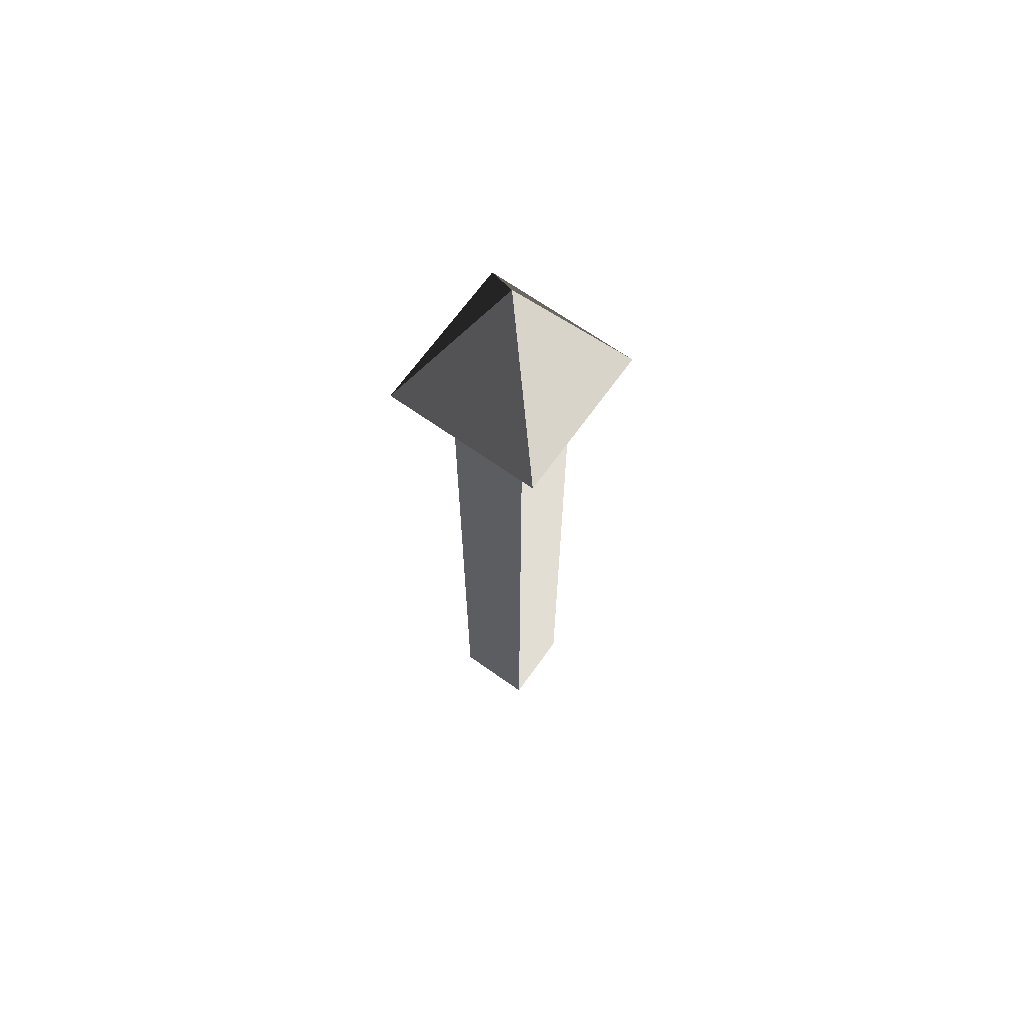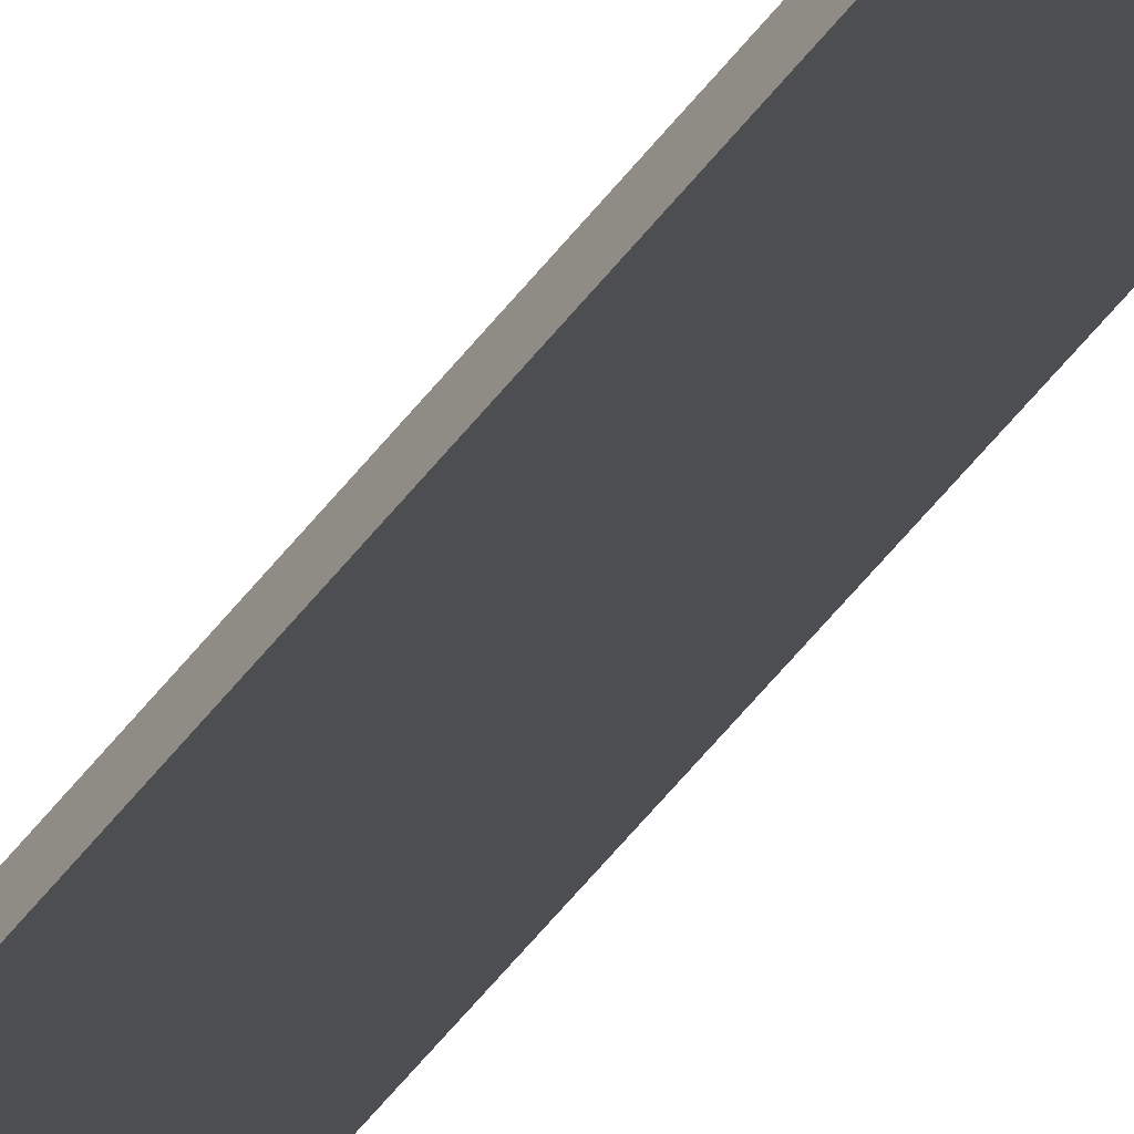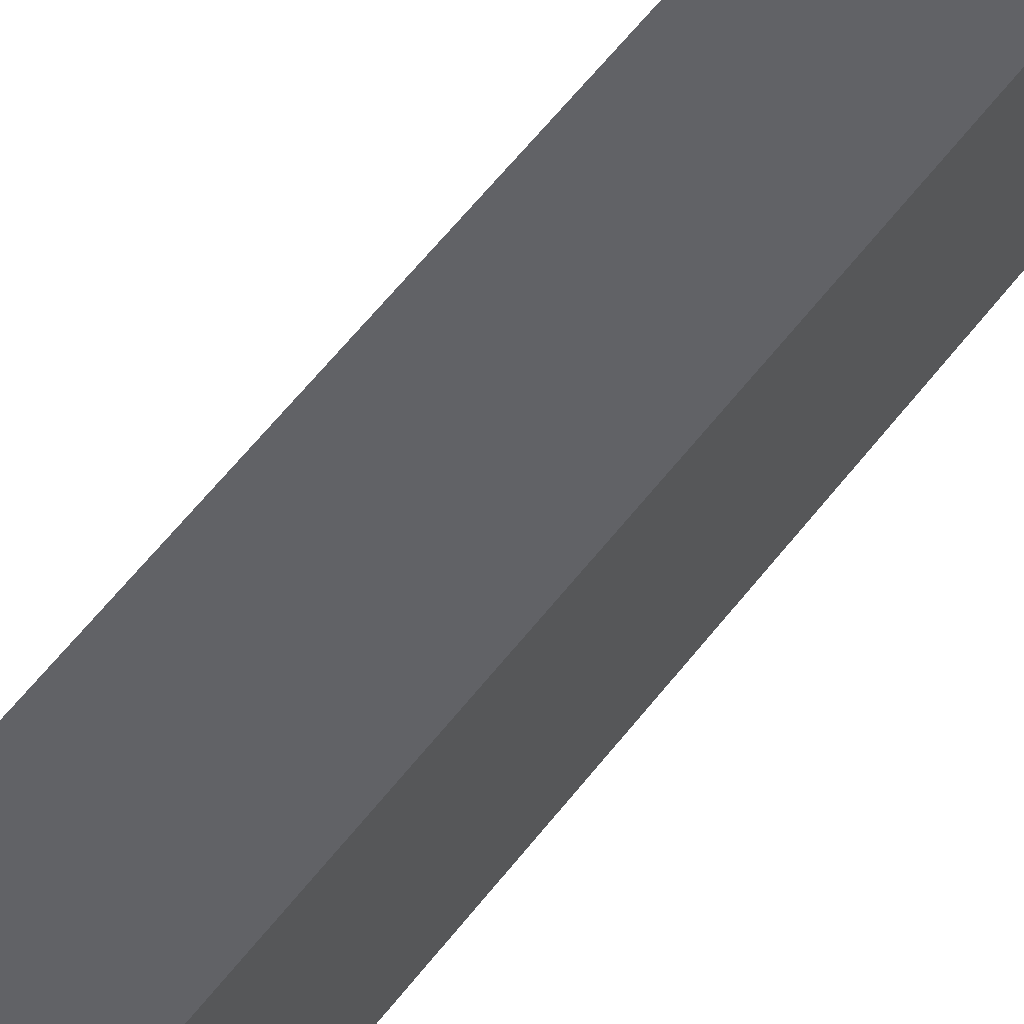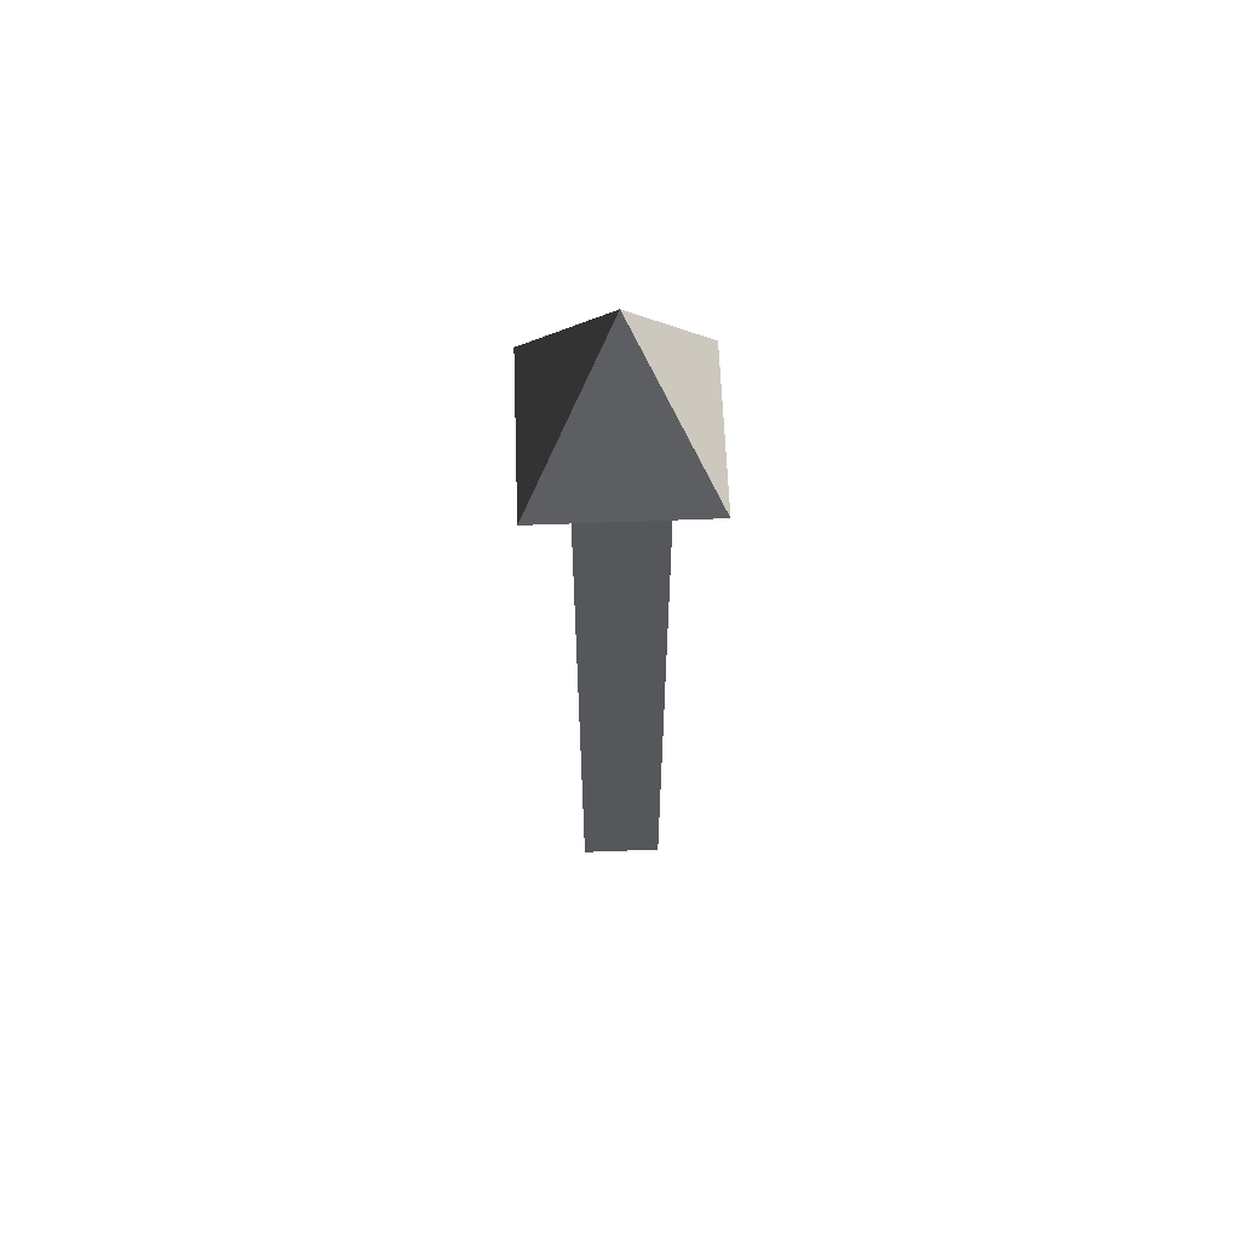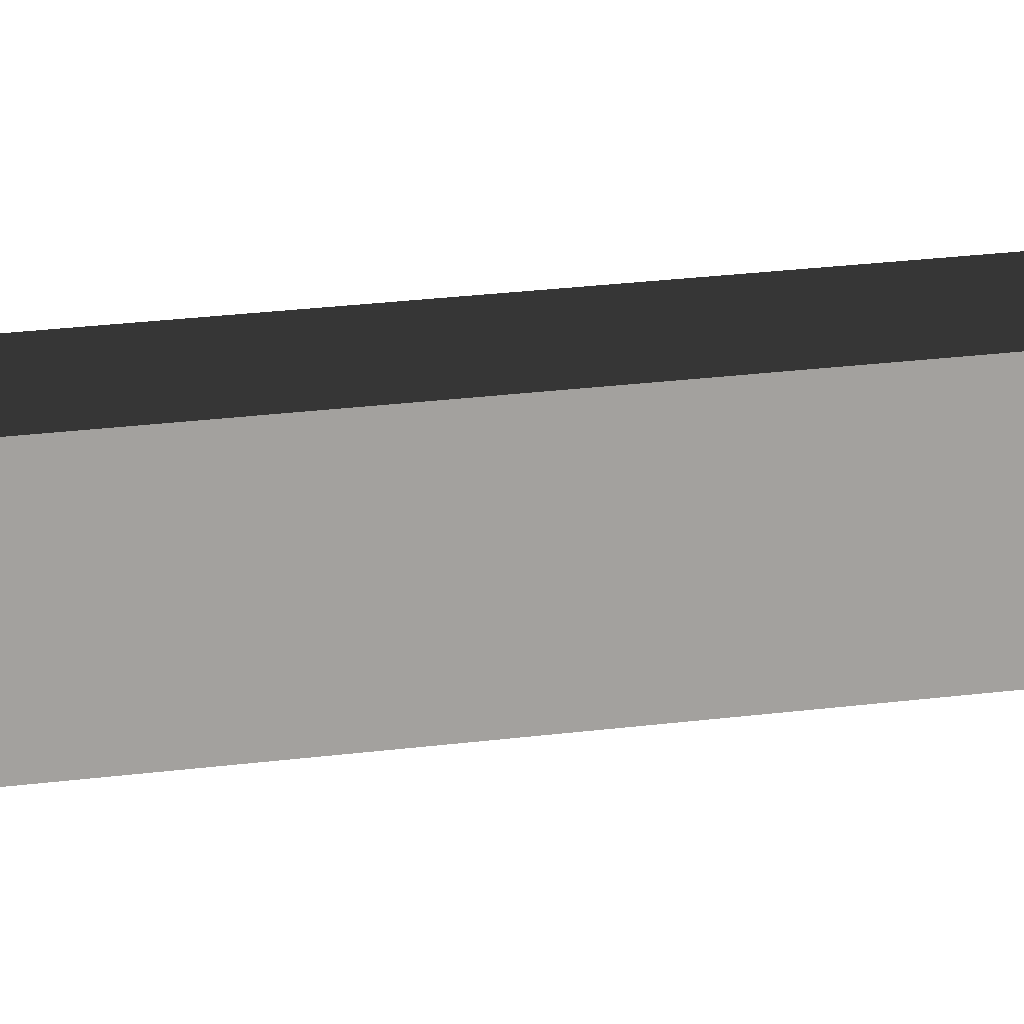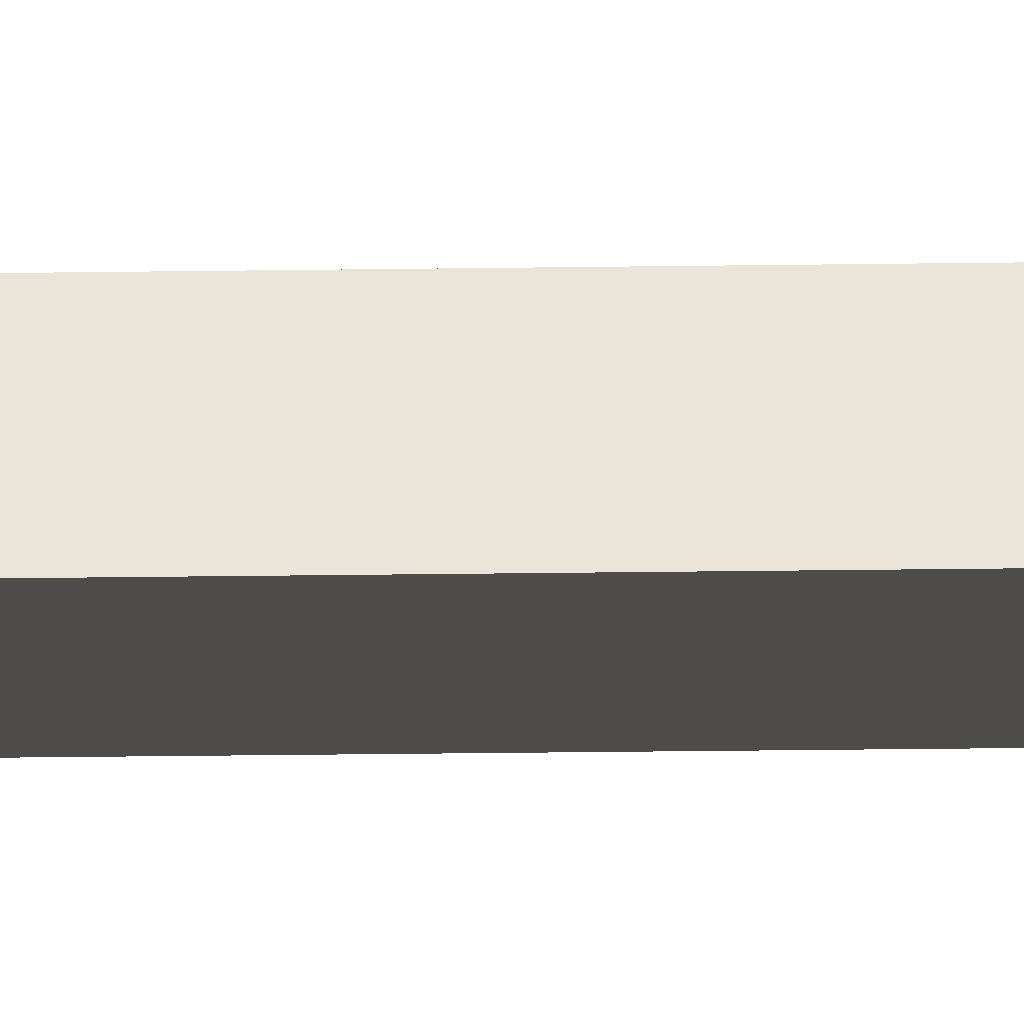
<metadata>
{"format":"obj","ext":"obj","renderer":"f3d","projection":"perspective","resolution":1024,"background":"white","views":[{"elev":67.2,"azim":125.5,"up":"+Y"},{"elev":-76.6,"azim":-41.6,"up":"+Z"},{"elev":51.8,"azim":34.9,"up":"+Z"},{"elev":63.1,"azim":87.8,"up":"+Y"},{"elev":17.1,"azim":-106.6,"up":"+Z"},{"elev":-31.2,"azim":91.1,"up":"+Z"}]}
</metadata>
<code>
o obj1
v -0.05 -0.6 -0.05
v -0.05 -0.6 0.05
v -0.05 0.4 0.05
v -0.05 0.4 -0.05
v 0.05 0.4 0.05
v 0.1 0.4 0.1
v -0.1 0.4 0.1
v 0.05 -0.6 0.05
v 0.05 -0.6 -0.05
v 0.05 0.4 -0.05
v -0.1 0.4 -0.1
v 0 0.6 -9.775e-08
v 0.1 0.4 -0.1
f 1 2 3
f 1 3 4
f 3 5 6
f 3 6 7
f 2 8 5
f 2 5 3
f 9 1 4
f 9 4 10
f 8 9 10
f 8 10 5
f 11 7 12
f 10 4 11
f 10 11 13
f 5 10 13
f 5 13 6
f 4 3 7
f 4 7 11
f 7 6 12
f 13 11 12
f 6 13 12

</code>
